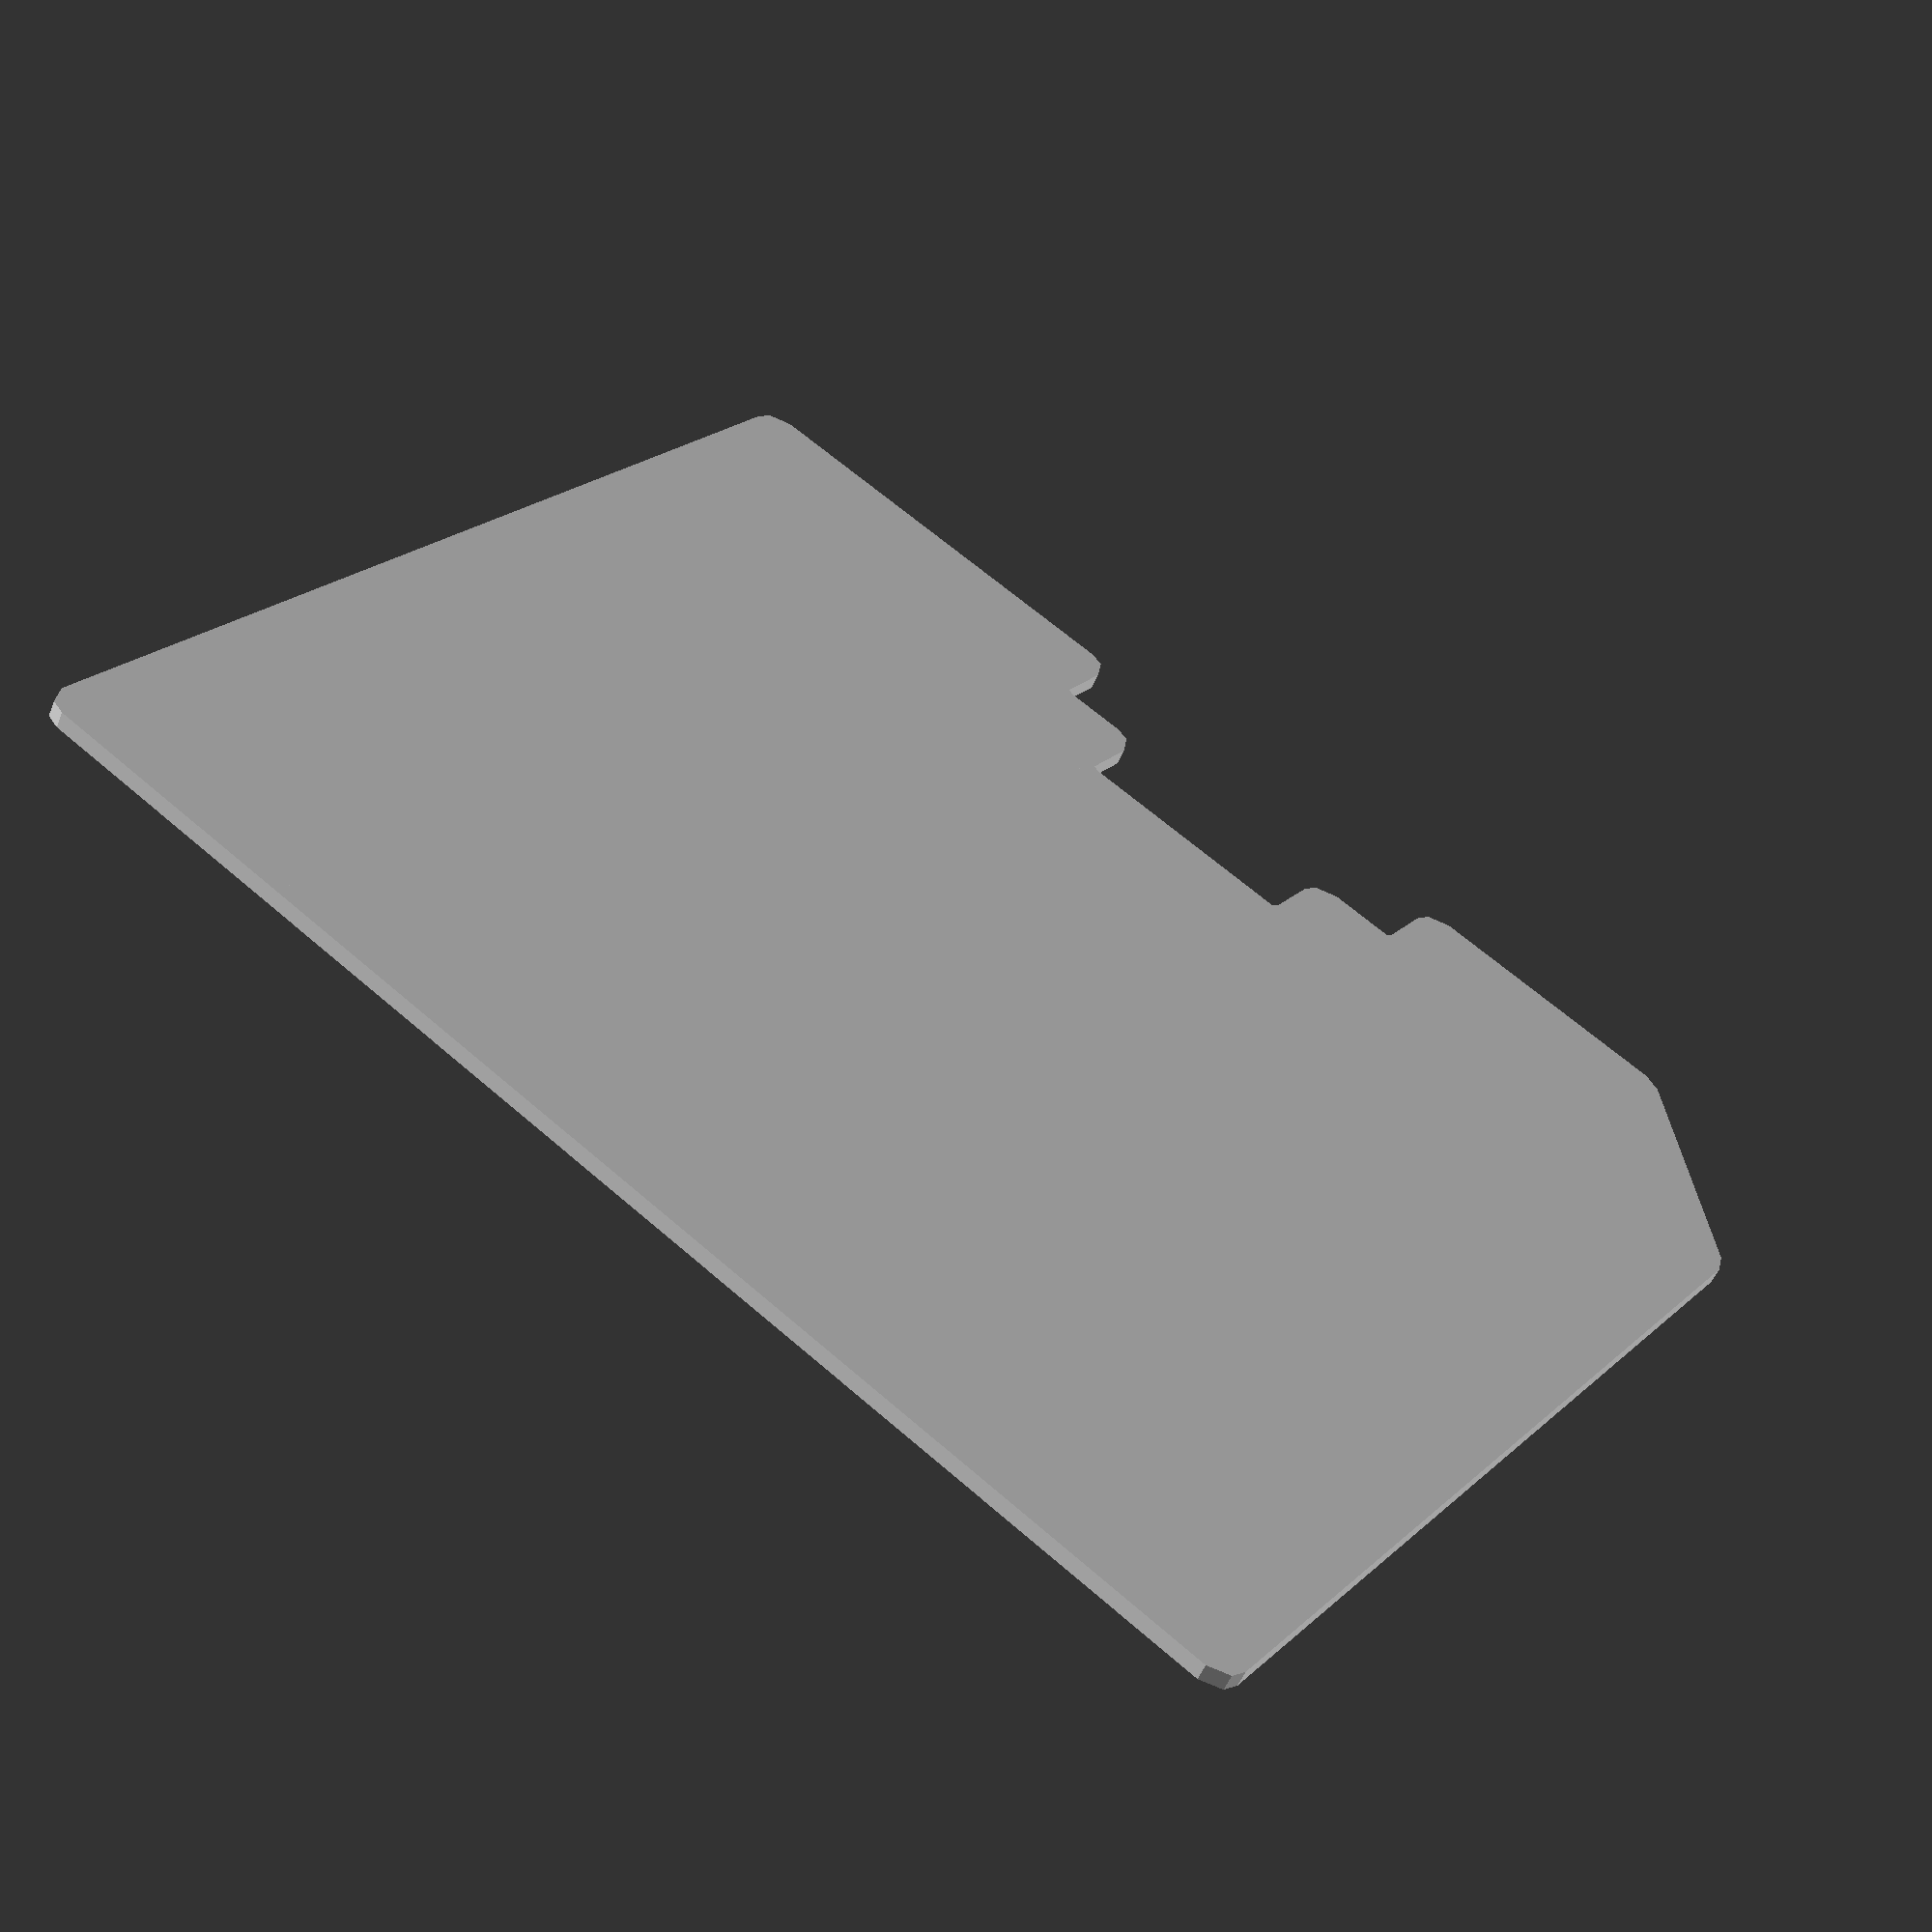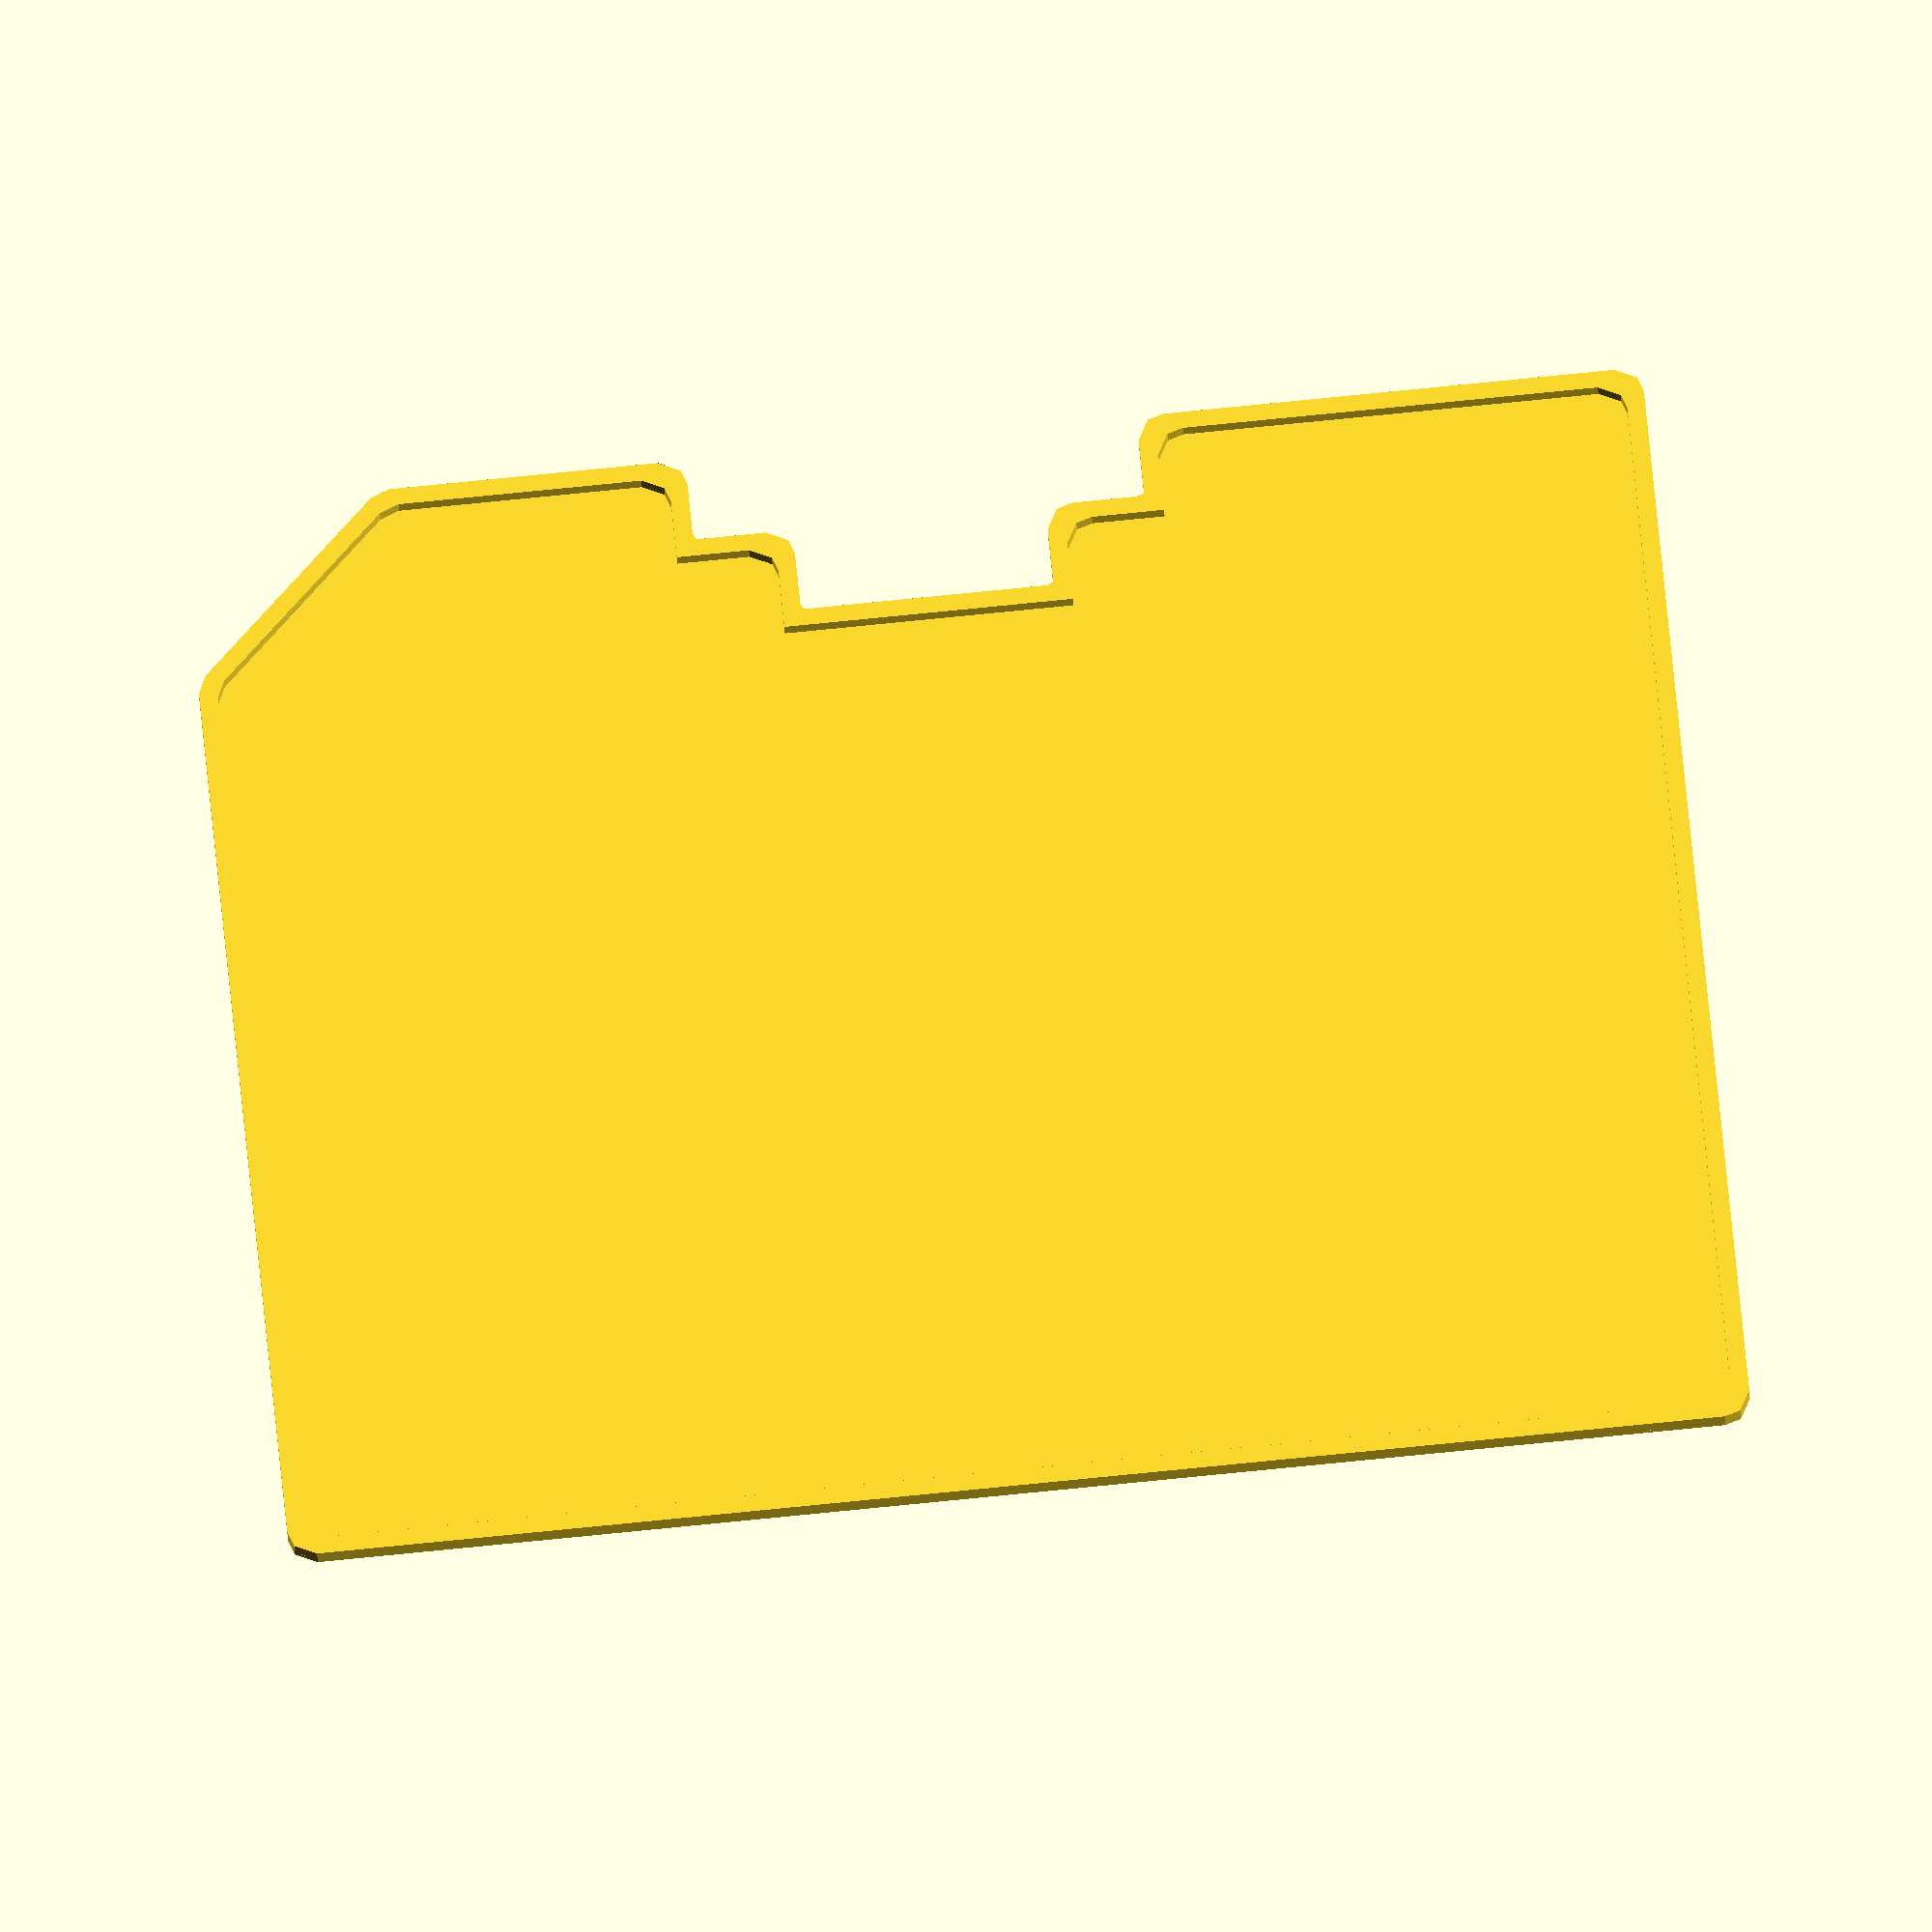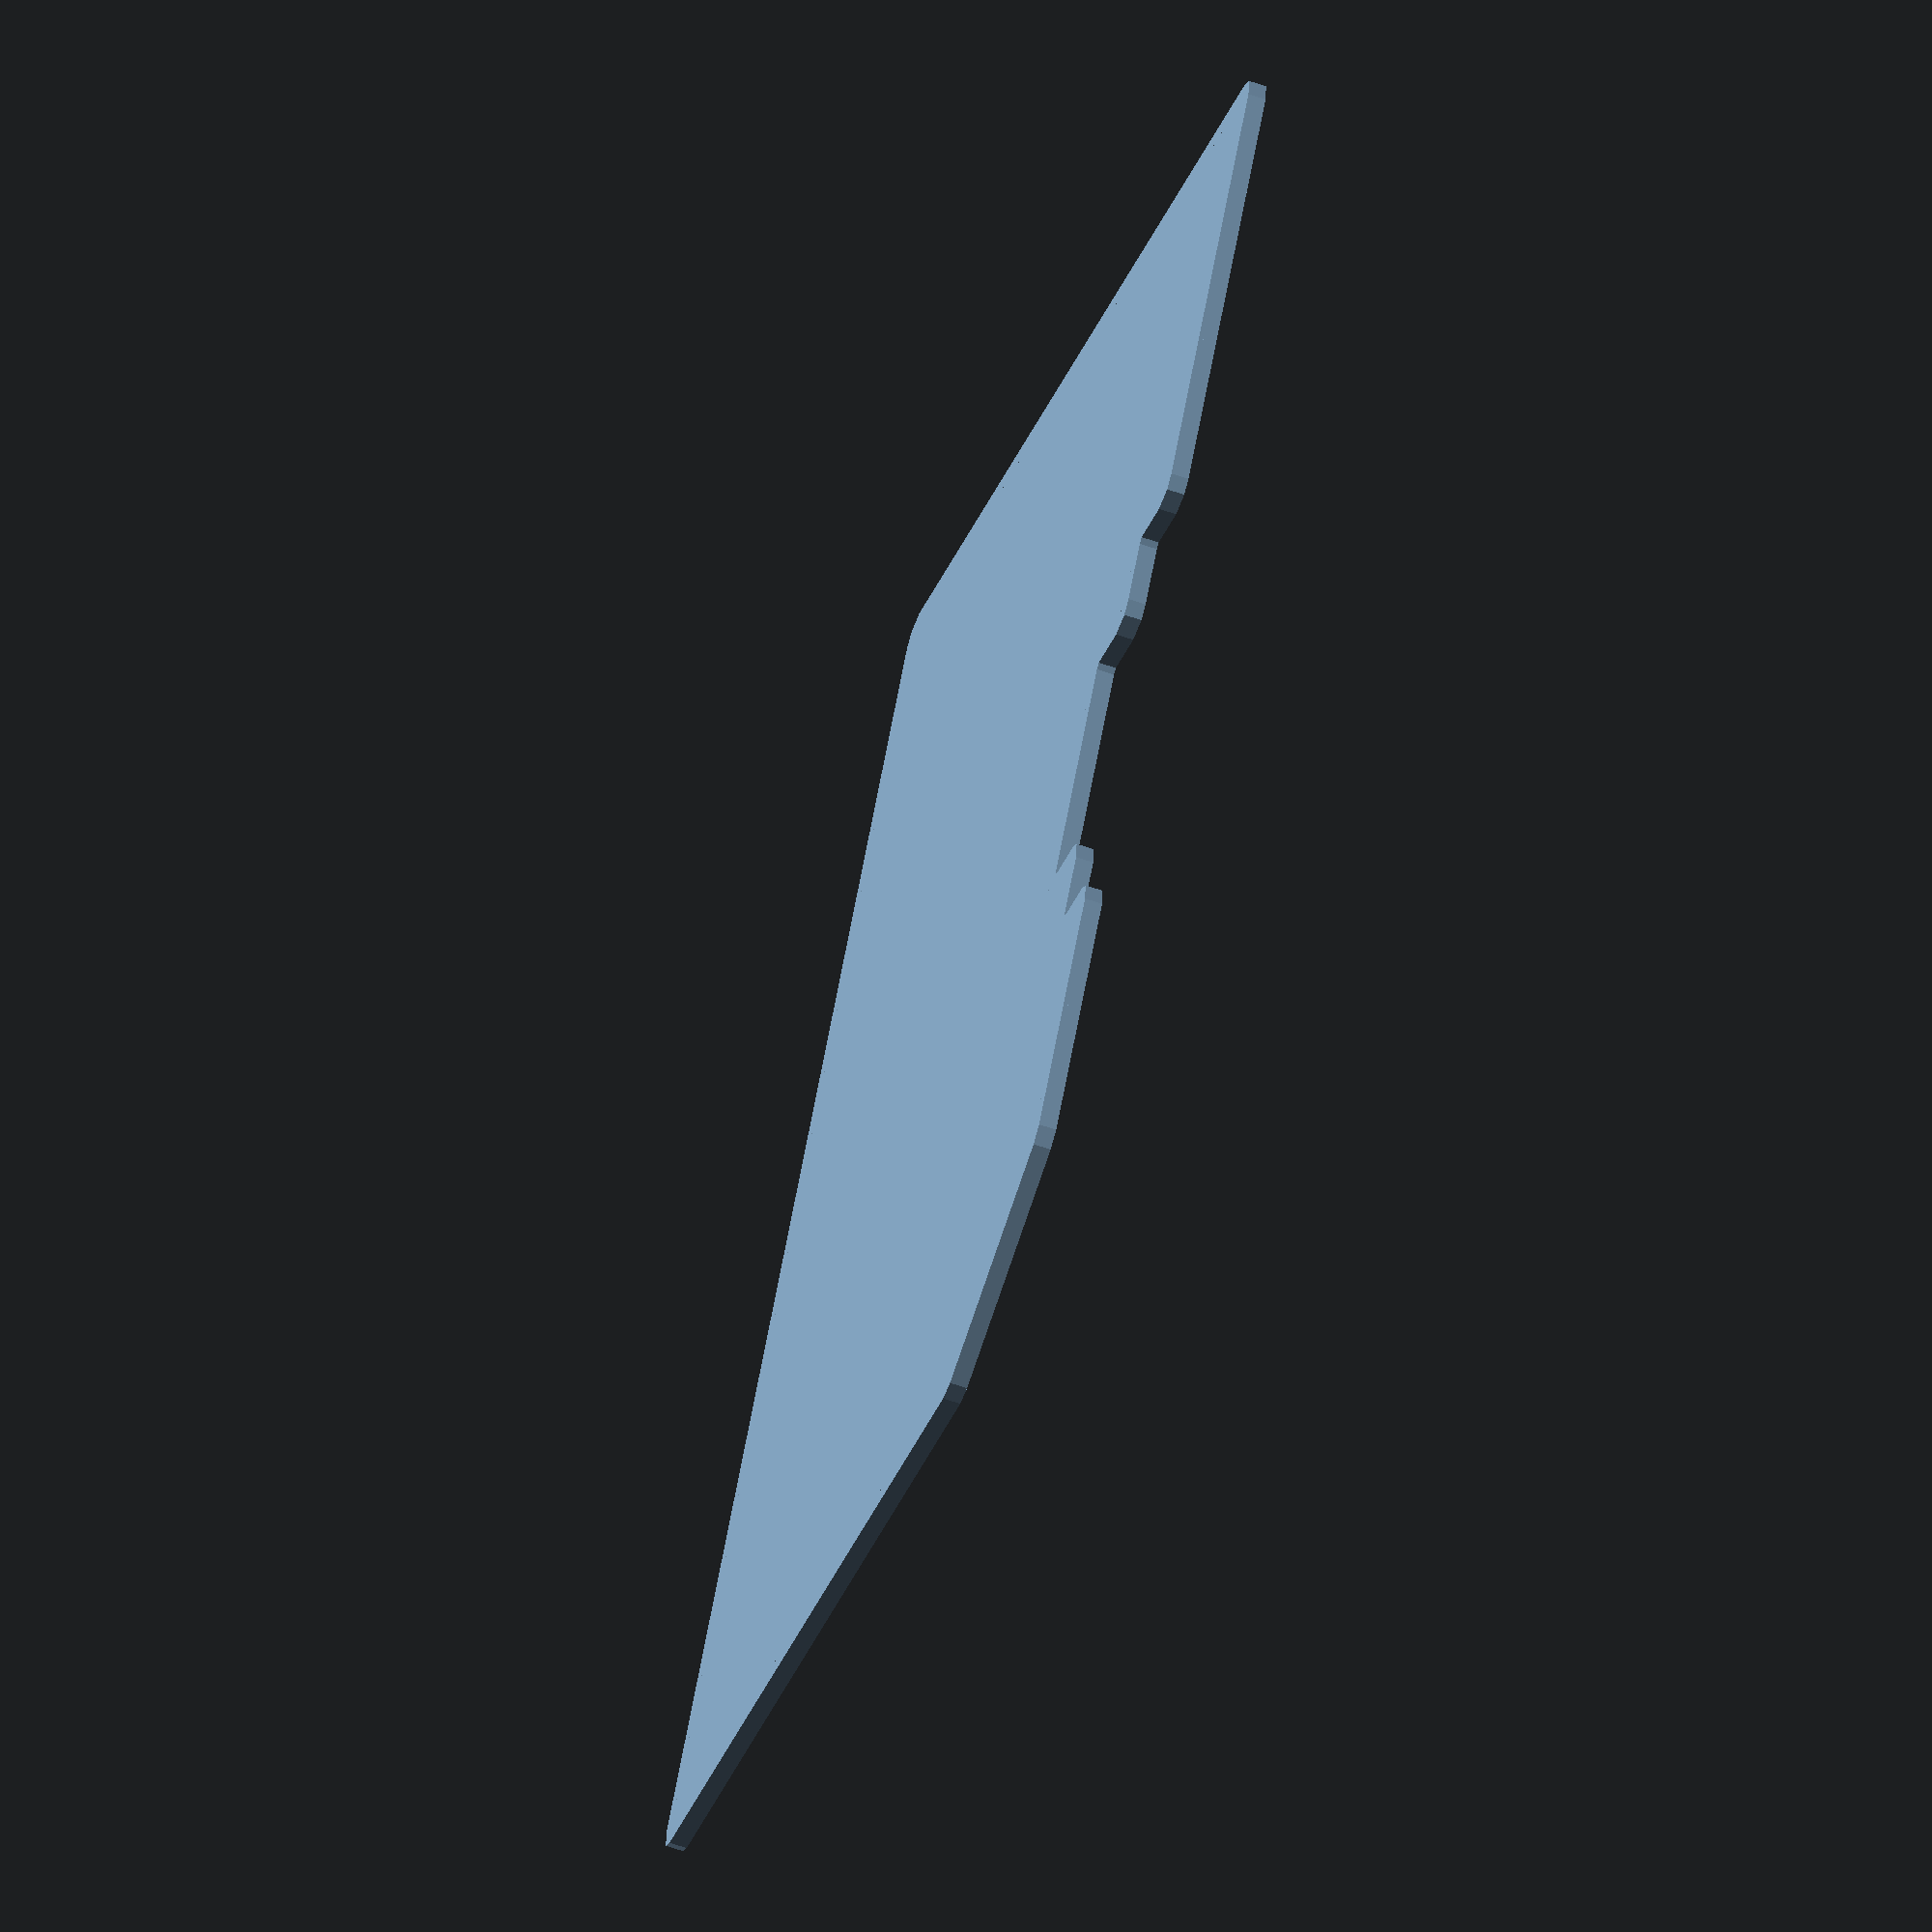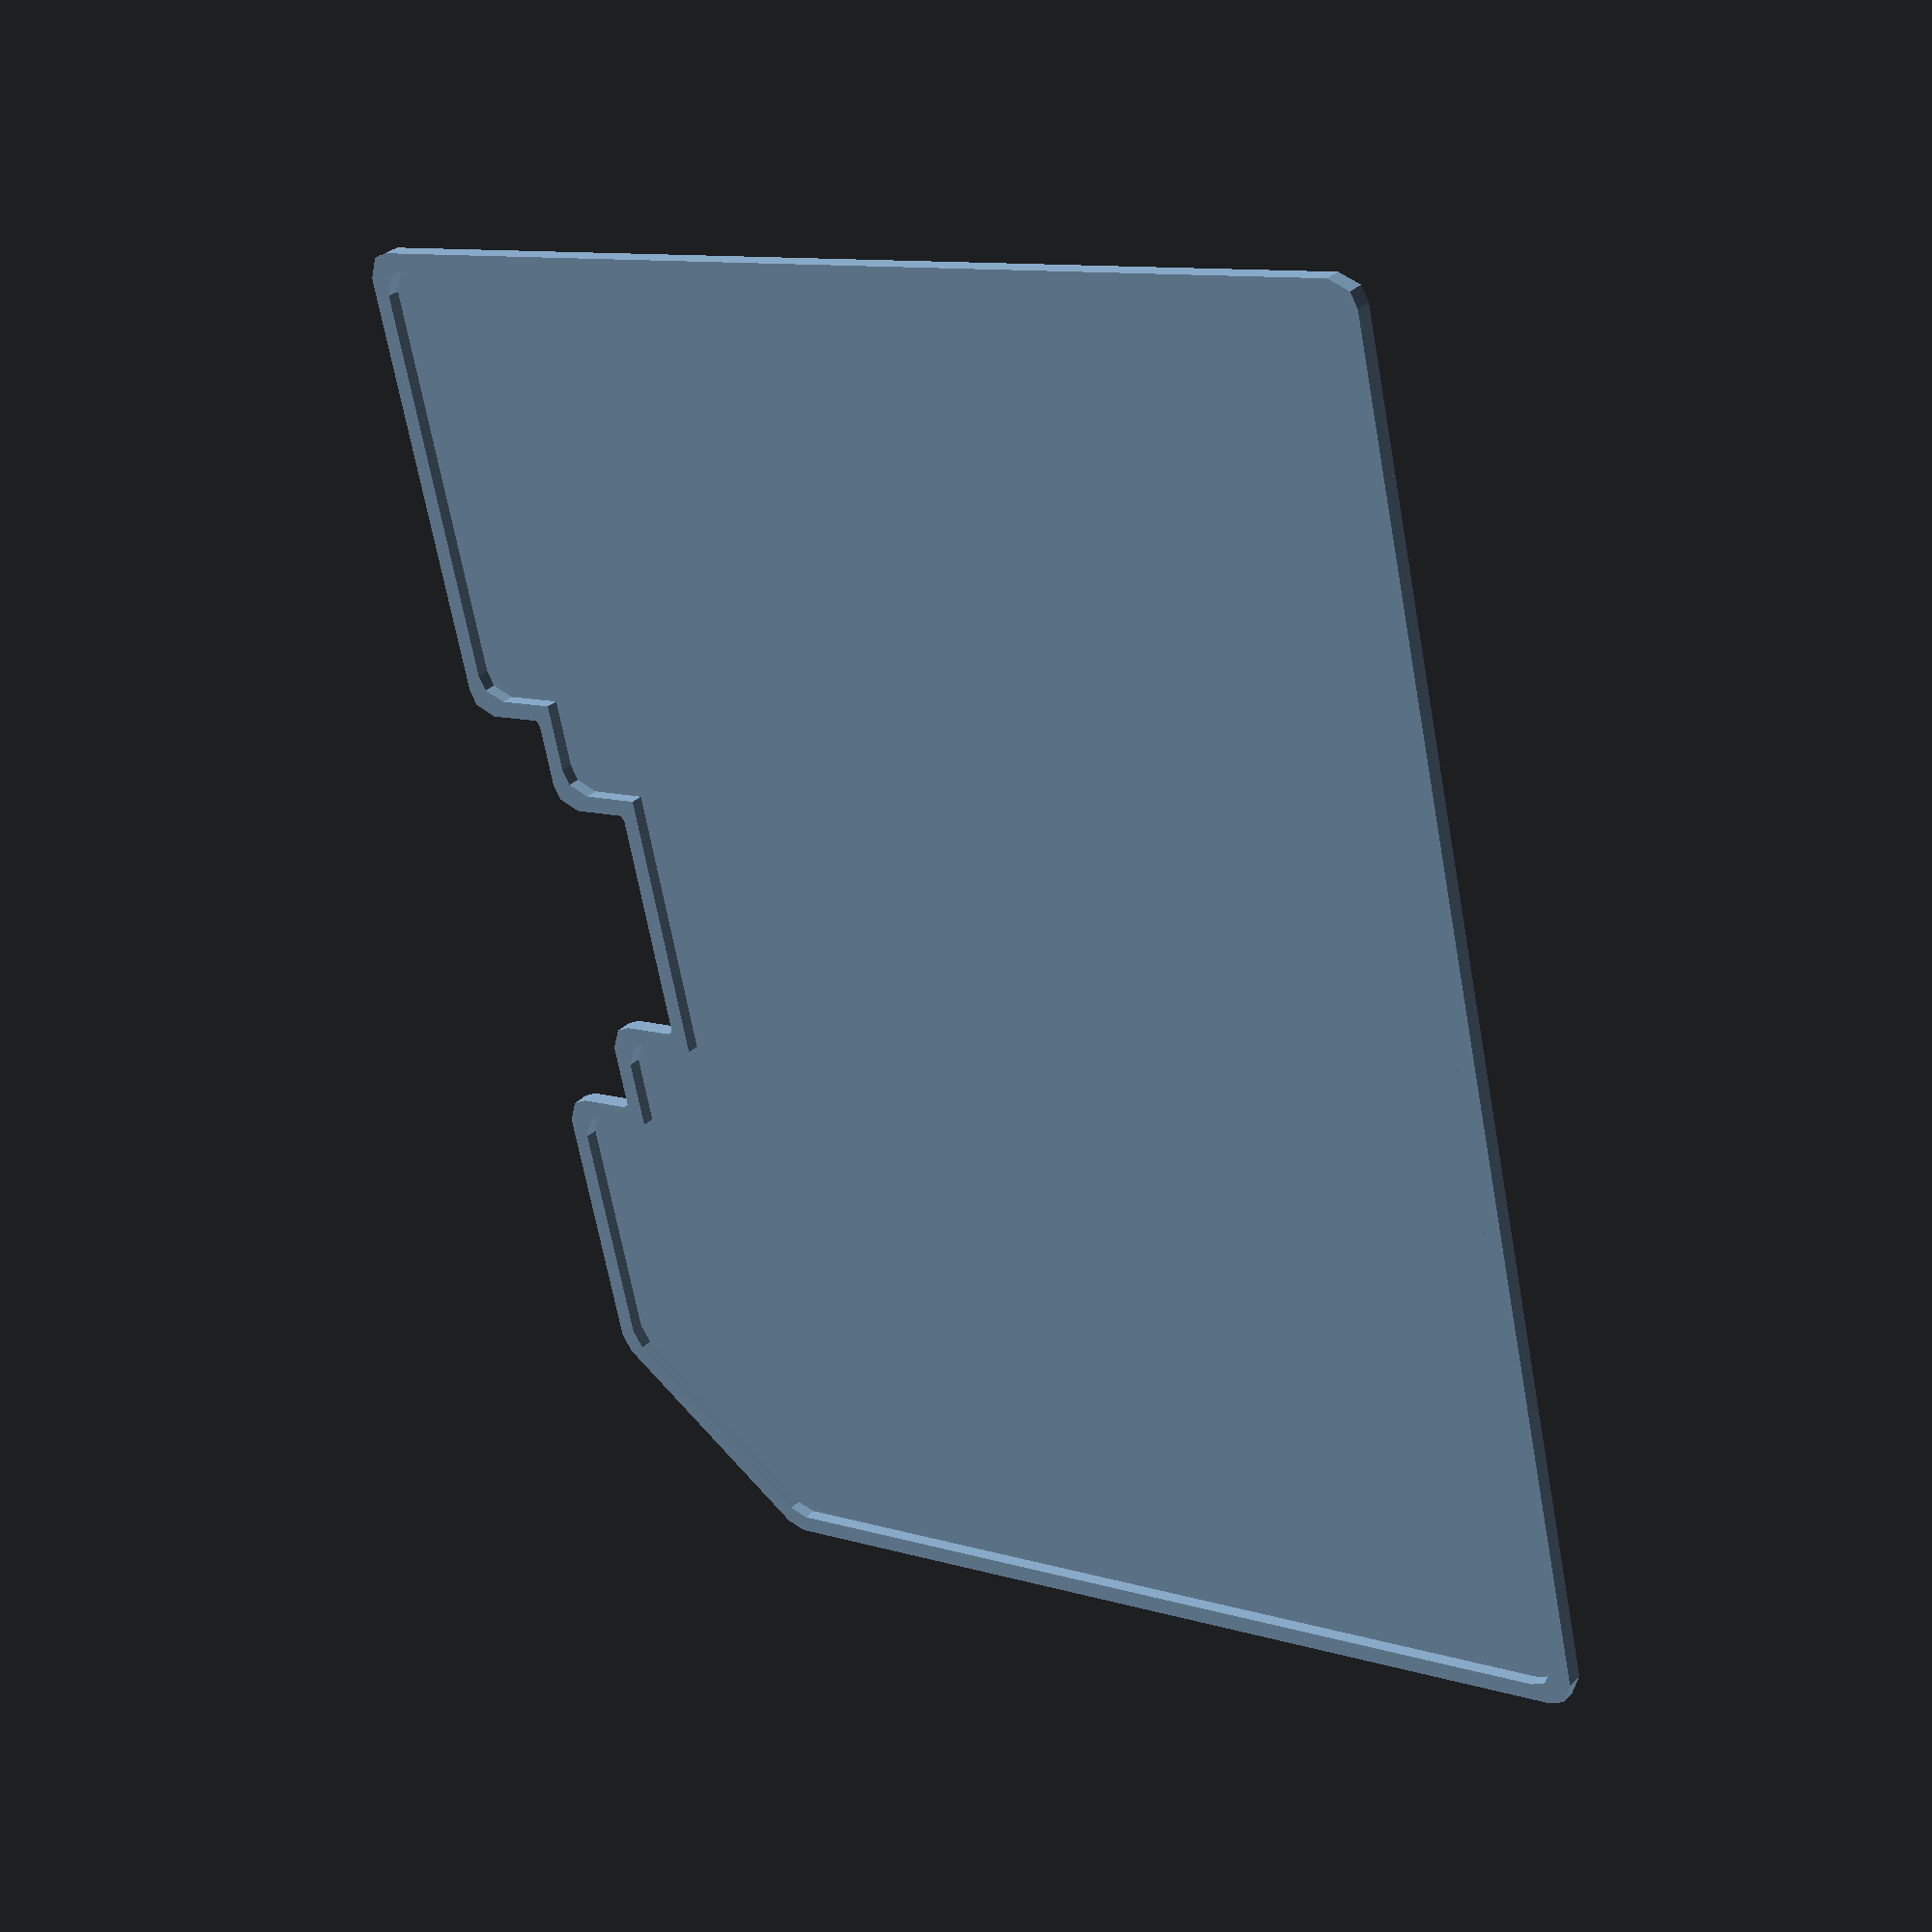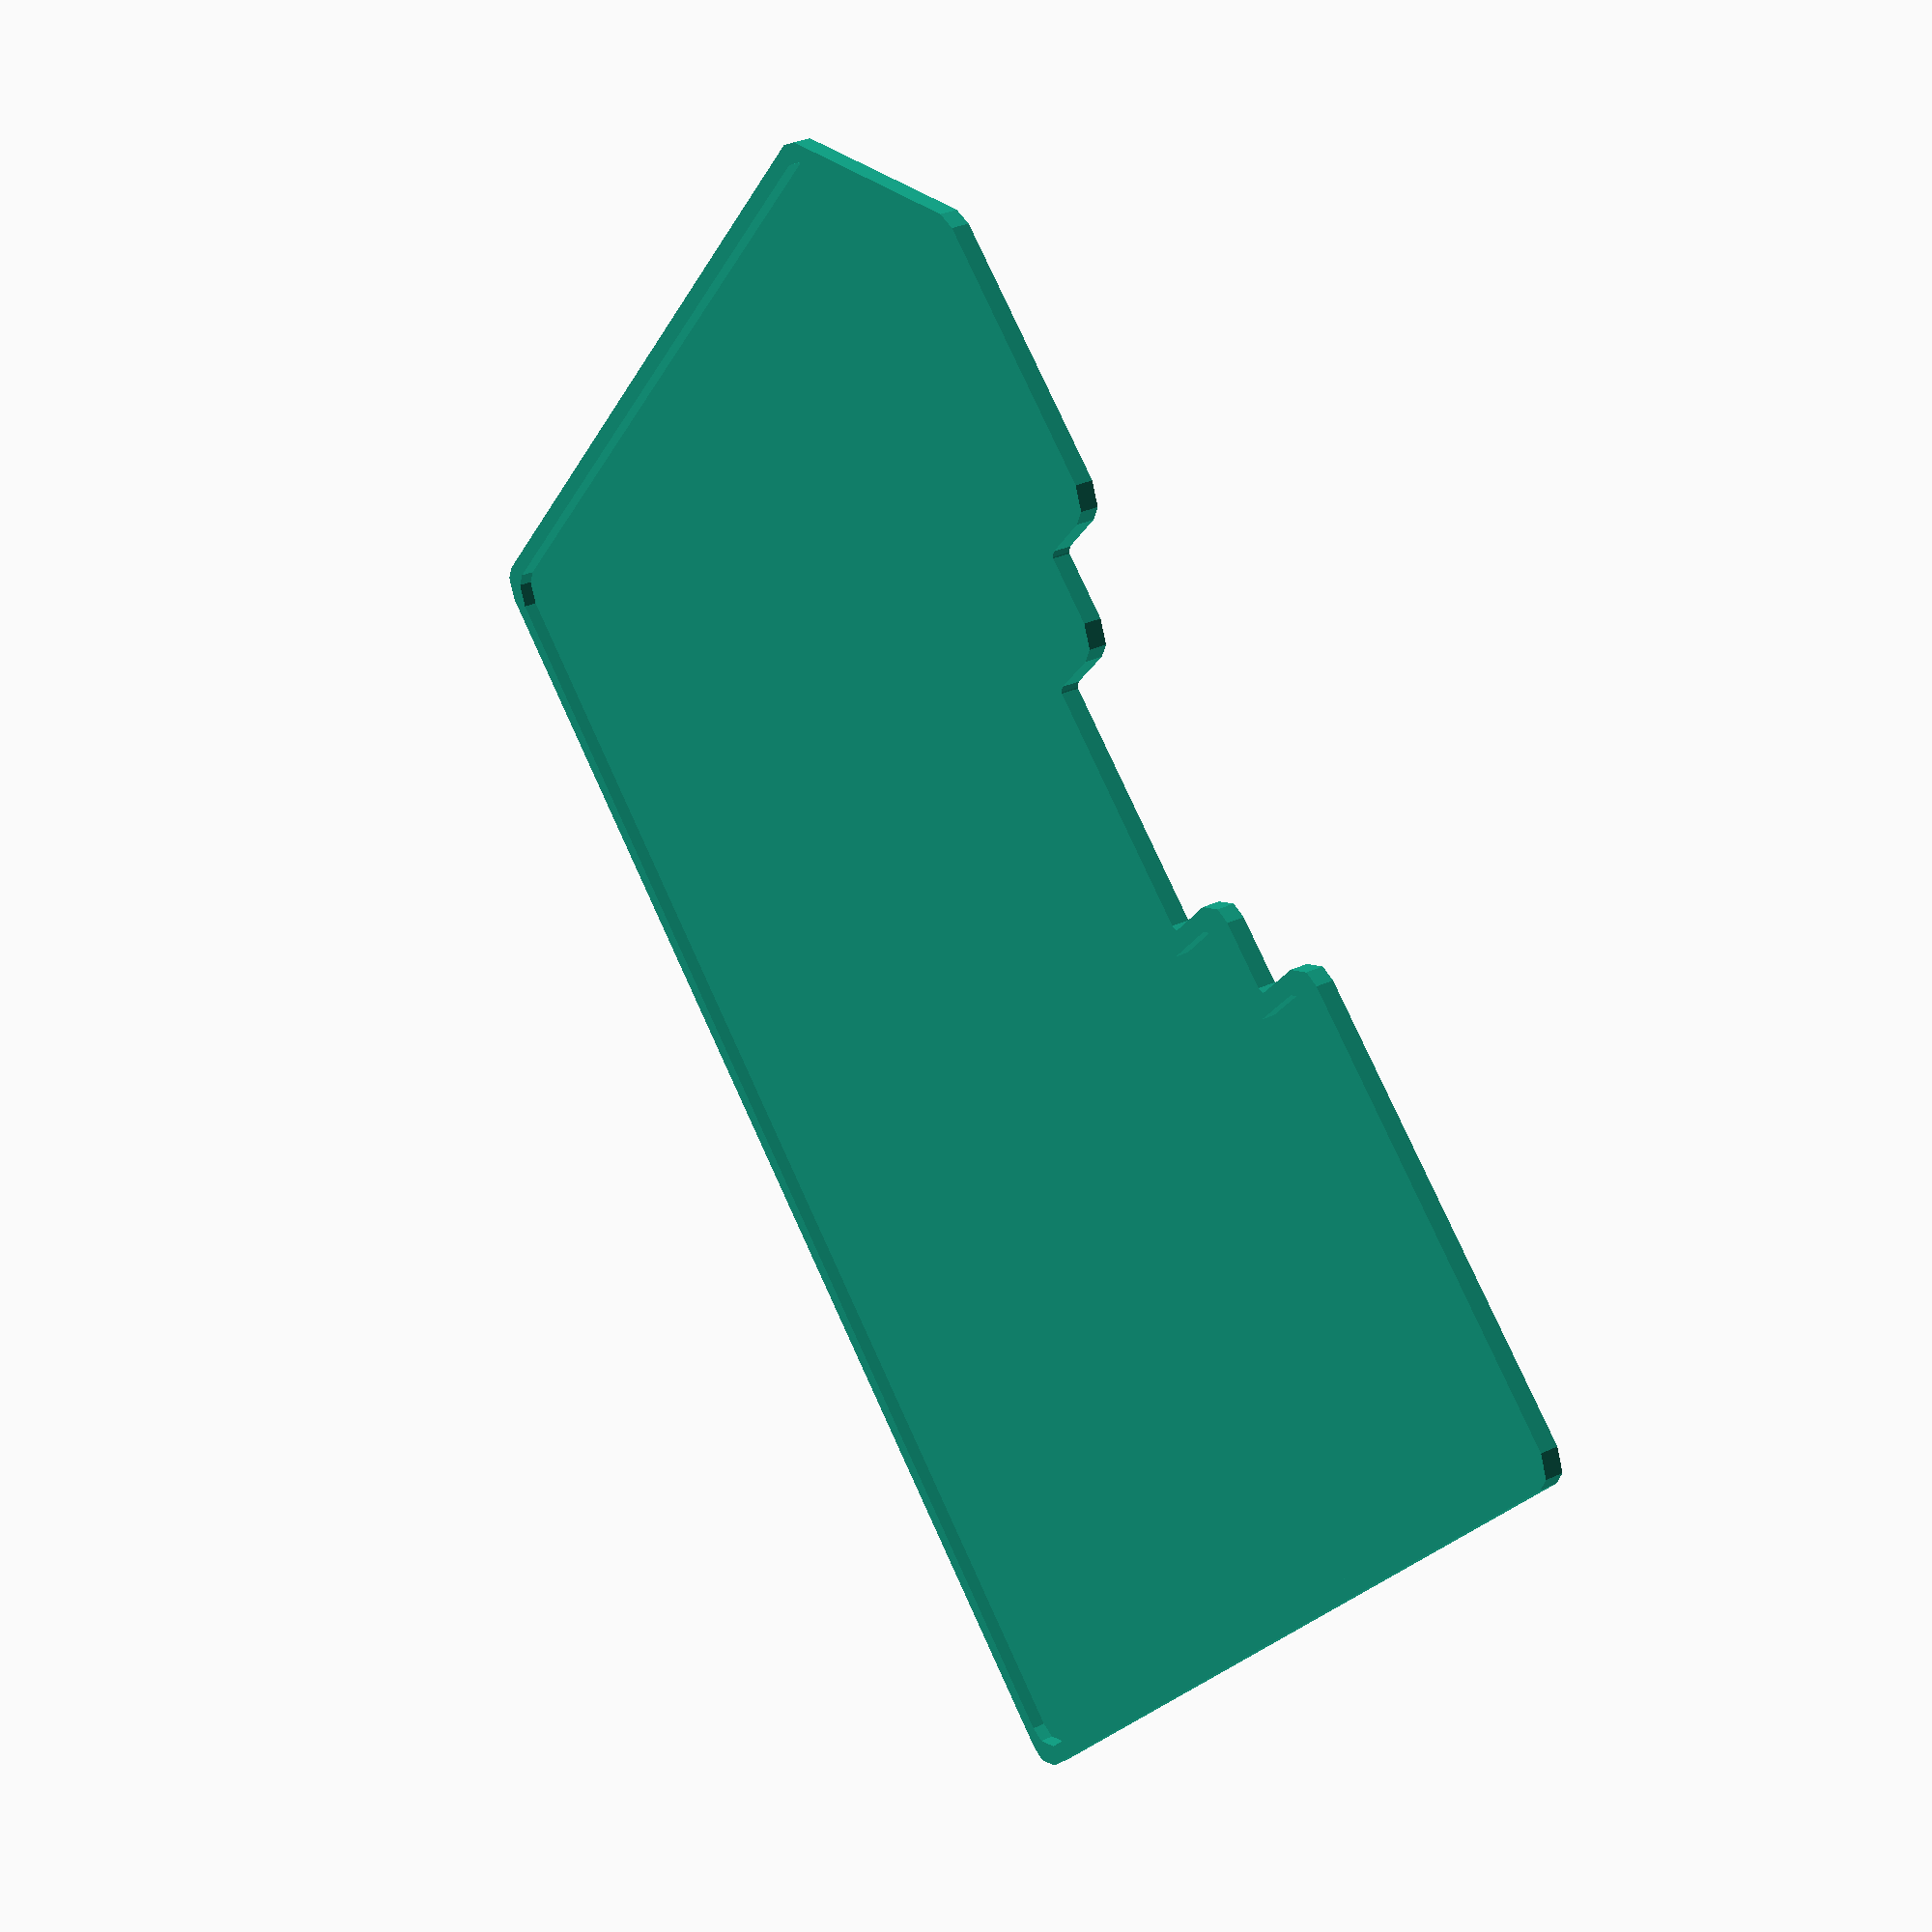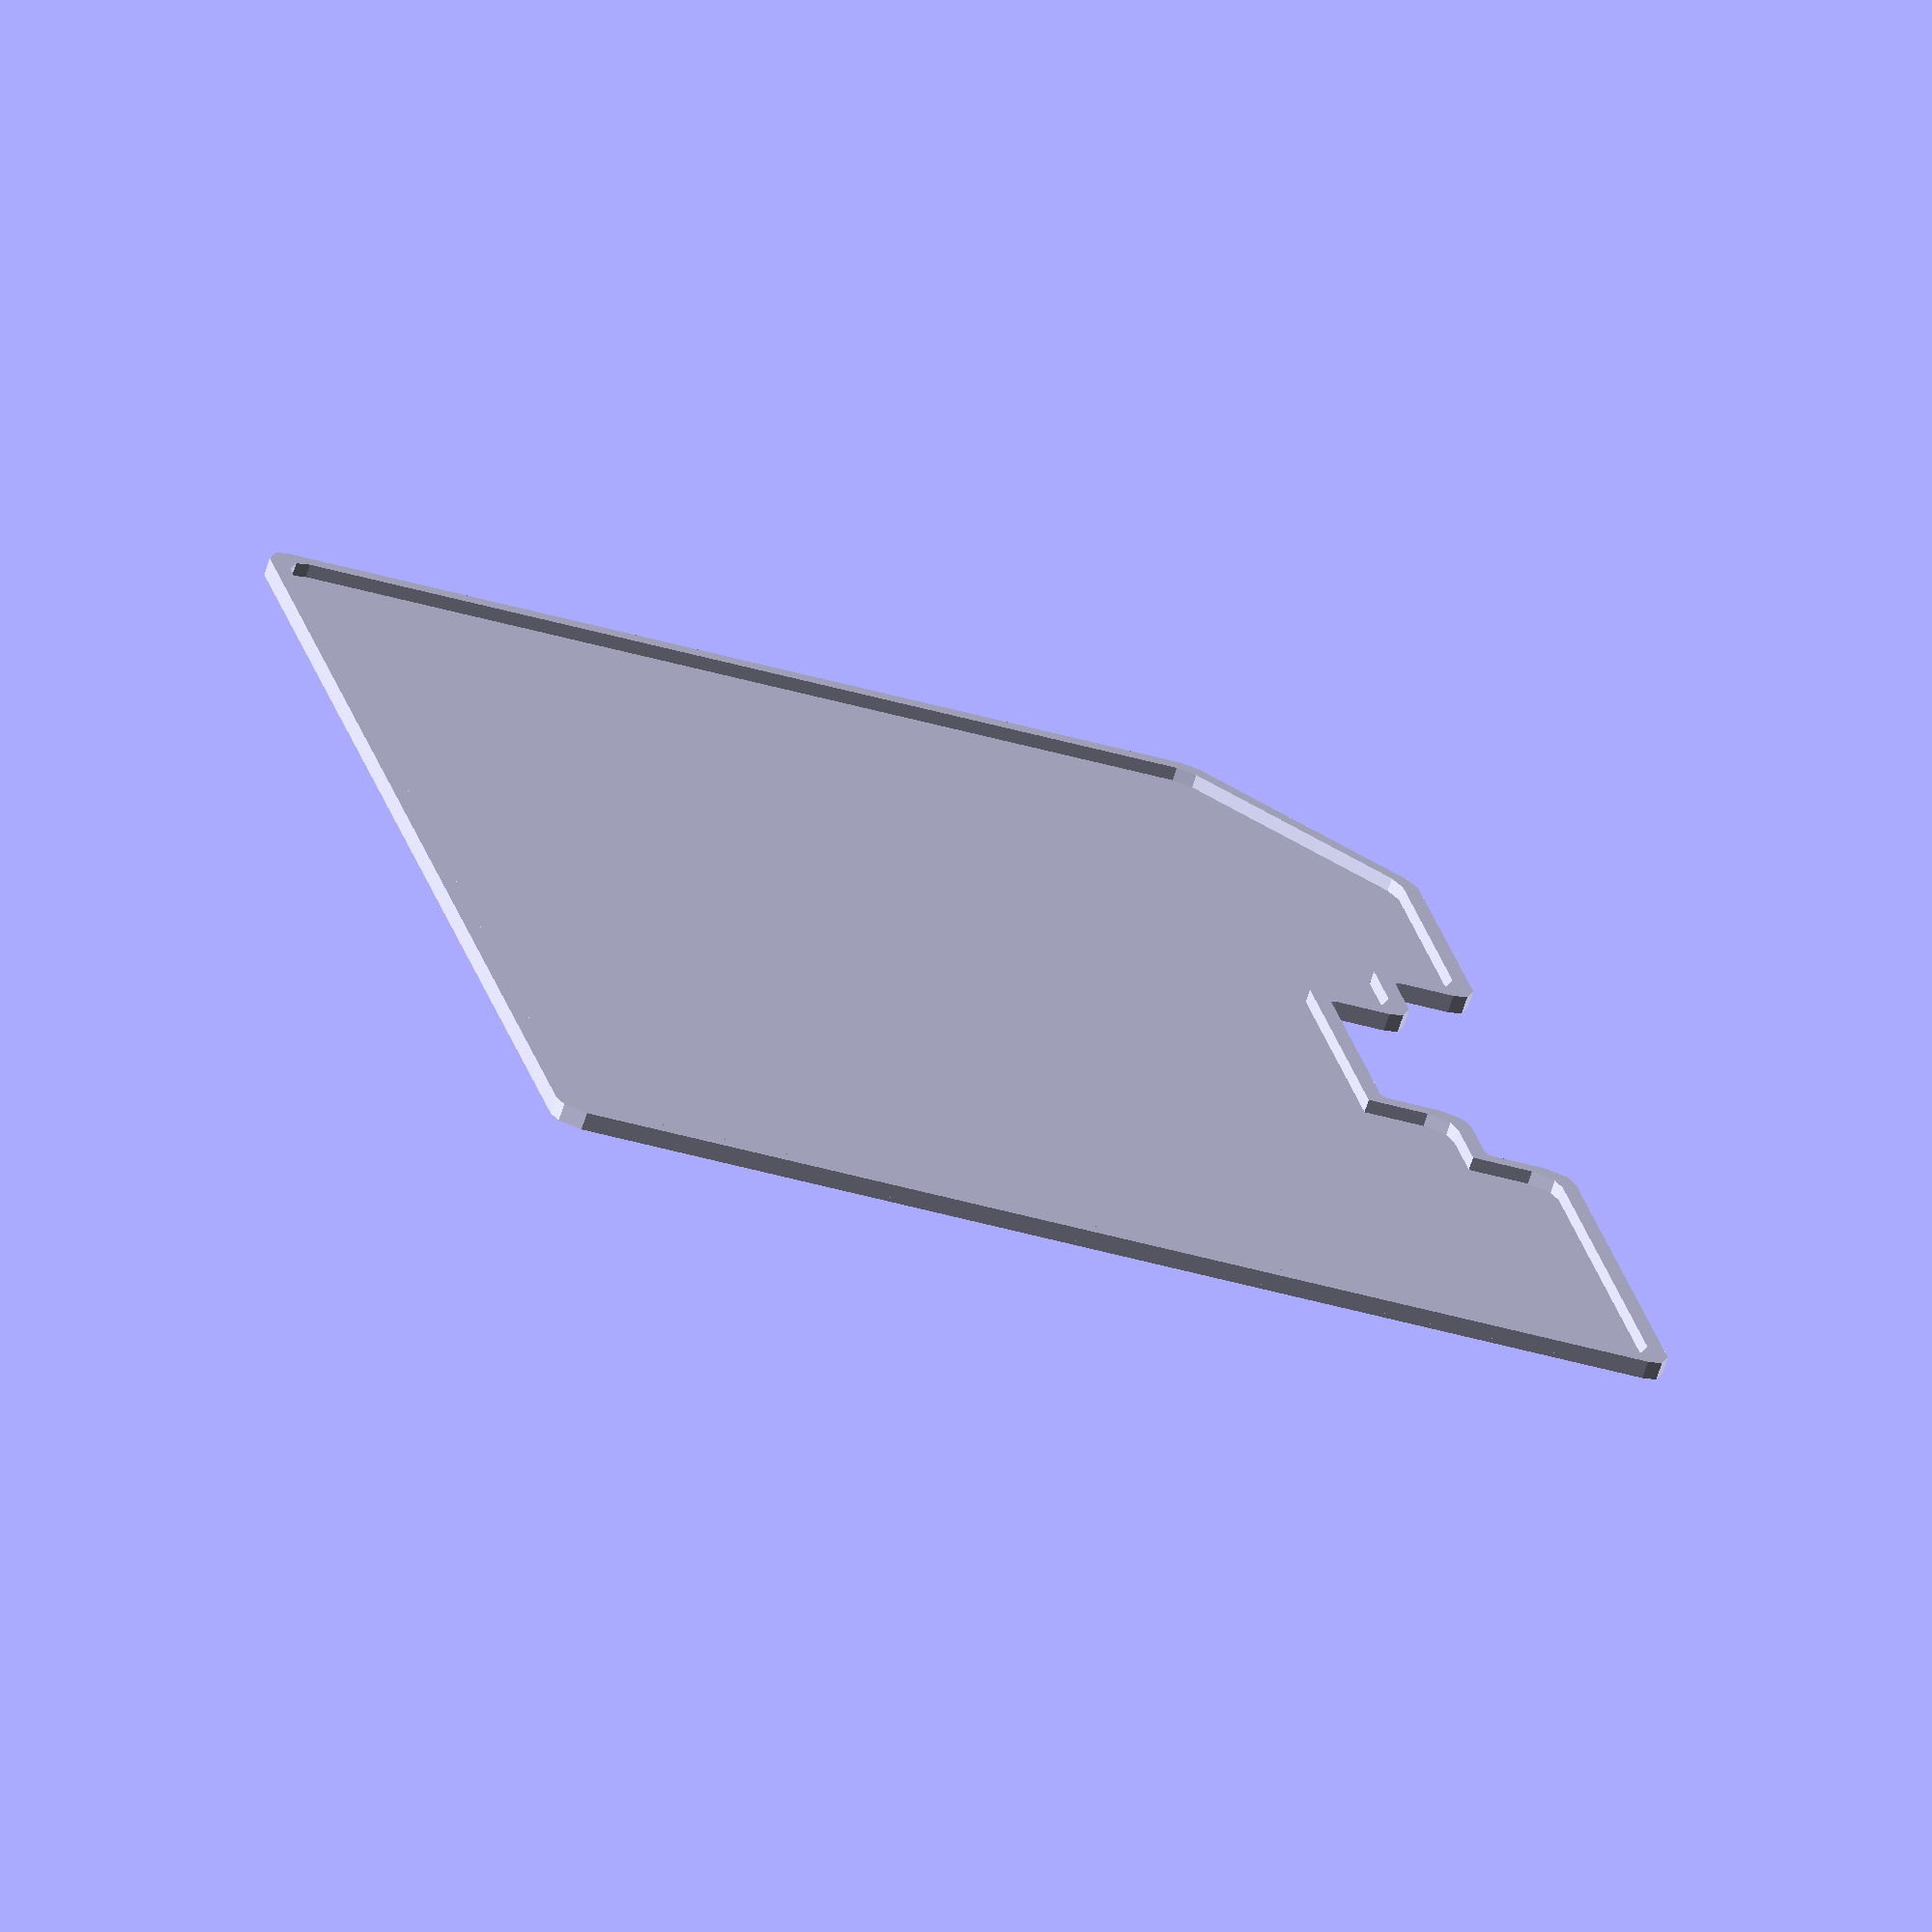
<openscad>
// Compartments.scad

Drawer_depth = 372 ;
Drawer_width = 244 ;

Compartment_width = 81 ;
Compartment_l1    = Drawer_depth  ;
Compartment_l2    = 240 ;
Compartment_l3    = Drawer_depth - Compartment_l2 ;
Compartment_w3    = Compartment_width * 2 ;
Compartment_ft    = 0.5 ; //@@ 1 ;  //Thickness of floor
Compartment_st    = 2 ;  //Thickness of sides
Compartment_h     = 2 ; //@@ 35 ;

Corner_cutout     = 22 ;
Latch_cutout_w1   = 50 ;
Latch_cutout_d1   = 10 ;
Latch_cutout_w2   = 28 ;
Latch_cutout_d2   = 20 ;
Latch_cutout_x1   = Compartment_w3/2 - Latch_cutout_w1/2 ;
Latch_cutout_x2   = Compartment_w3/2 - Latch_cutout_w2/2 ;
Latch_cutout_x3   = Compartment_w3/2 + Latch_cutout_w2/2 ;
Latch_cutout_x4   = Compartment_w3/2 + Latch_cutout_w1/2 ;

module compartment_1() {
    module compartment_outline() {
        polygon(
        [
            [0,Corner_cutout],
            [0,Compartment_l1],
            [Compartment_width,Compartment_l1],
            [Compartment_width,0],
            [Corner_cutout,0],
        ]) ;
    }
    module compartment_inside() {
        offset(r=+3) offset(delta=-(Compartment_st+3)) compartment_outline() ;
    }
    module compartment_outside() {
        offset(r=+3) offset(r=-3) compartment_outline() ;
    }
    module compartment_sides() {
        difference() {
            compartment_outside() ;
            compartment_inside() ;
        }
    }
    // Result
    linear_extrude(height=Compartment_ft) compartment_outside() ;   // Floor
    linear_extrude(height=Compartment_h)  compartment_sides() ;     // Sides
}

module compartment_2() {
    module compartment_outline() {
        polygon(
        [
            [0,0],
            [0,Compartment_l2],
            [Compartment_width,Compartment_l2],
            [Compartment_width,0],
        ]) ;
    }
    module compartment_inside() {
        offset(r=+3) offset(delta=-(Compartment_st+3)) compartment_outline() ;
    }
    module compartment_outside() {
        offset(r=+3) offset(r=-3) compartment_outline() ;
    }
    module compartment_sides() {
        difference() {
            compartment_outside() ;
            compartment_inside() ;
        }
    }
    // Result
    linear_extrude(height=Compartment_ft) compartment_outside() ;   // Floor
    linear_extrude(height=Compartment_h)  compartment_sides() ;     // Sides
}

module compartment_3() {
    module compartment_outline() {
        polygon(
        [
            // @@@@@ cutouts and corner
            [0,0],
            [0,Compartment_l3],
            [Compartment_w3,Compartment_l3],
            [Compartment_w3,Corner_cutout],
            [Compartment_w3-Corner_cutout,0],
            [Latch_cutout_x4,0],
            [Latch_cutout_x4,Latch_cutout_d1],
            [Latch_cutout_x3,Latch_cutout_d1],
            [Latch_cutout_x3,Latch_cutout_d2],
            [Latch_cutout_x2,Latch_cutout_d2],
            [Latch_cutout_x2,Latch_cutout_d1],
            [Latch_cutout_x1,Latch_cutout_d1],
            [Latch_cutout_x1,0],
        ]) ;
    }
    module compartment_inside() {
        offset(r=+3) offset(delta=-(Compartment_st+3)) compartment_outline() ;
    }
    module compartment_outside() {
        offset(r=+3) offset(r=-3) compartment_outline() ;
    }
    module compartment_sides() {
        difference() {
            compartment_outside() ;
            compartment_inside() ;
        }
    }
    // Result
    linear_extrude(height=Compartment_ft) compartment_outside() ;   // Floor
    linear_extrude(height=Compartment_h)  compartment_sides() ;     // Sides
}



// compartment_1() ;
// compartment_2() ;
compartment_3() ;


</openscad>
<views>
elev=232.8 azim=323.9 roll=21.8 proj=p view=wireframe
elev=28.4 azim=174.7 roll=1.9 proj=o view=wireframe
elev=241.2 azim=239.2 roll=289.4 proj=o view=solid
elev=328.8 azim=77.2 roll=36.1 proj=p view=solid
elev=327.7 azim=220.5 roll=57.0 proj=p view=solid
elev=251.0 azim=77.7 roll=198.1 proj=o view=wireframe
</views>
